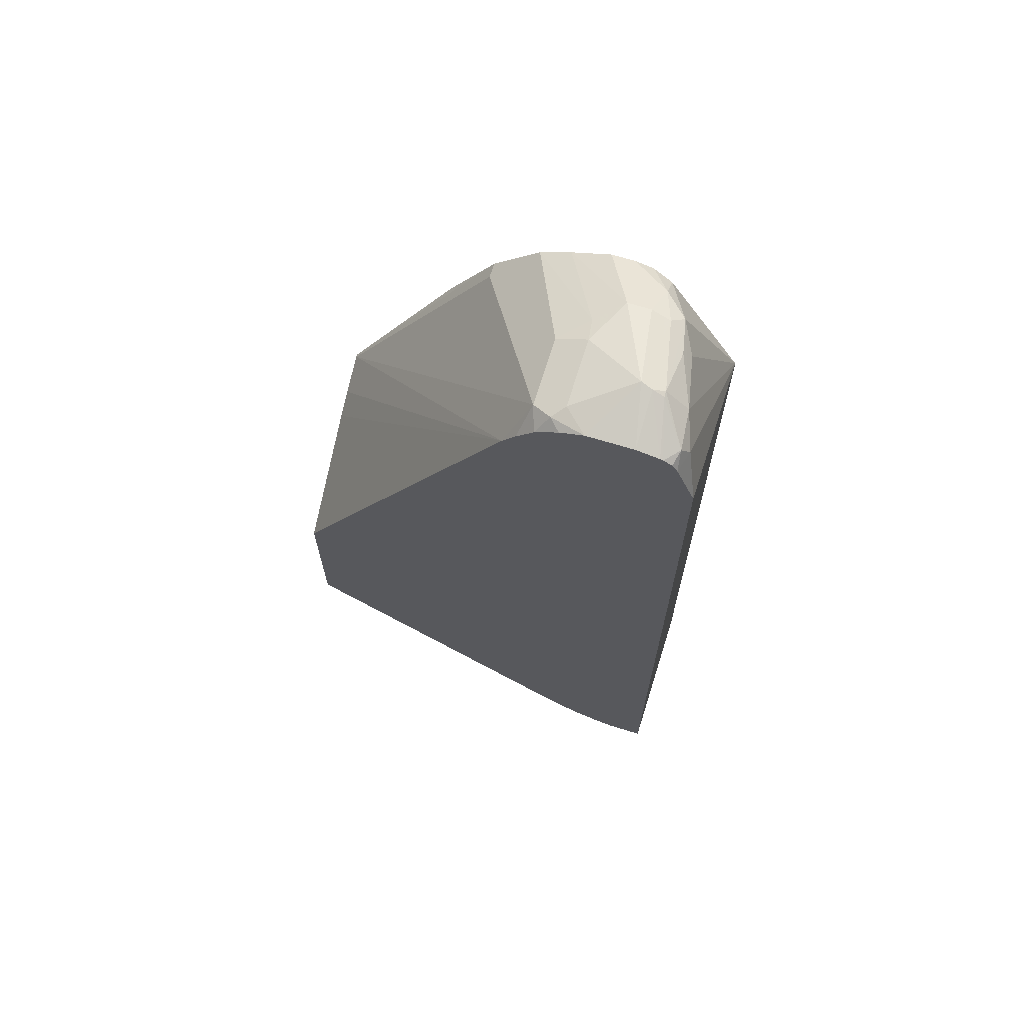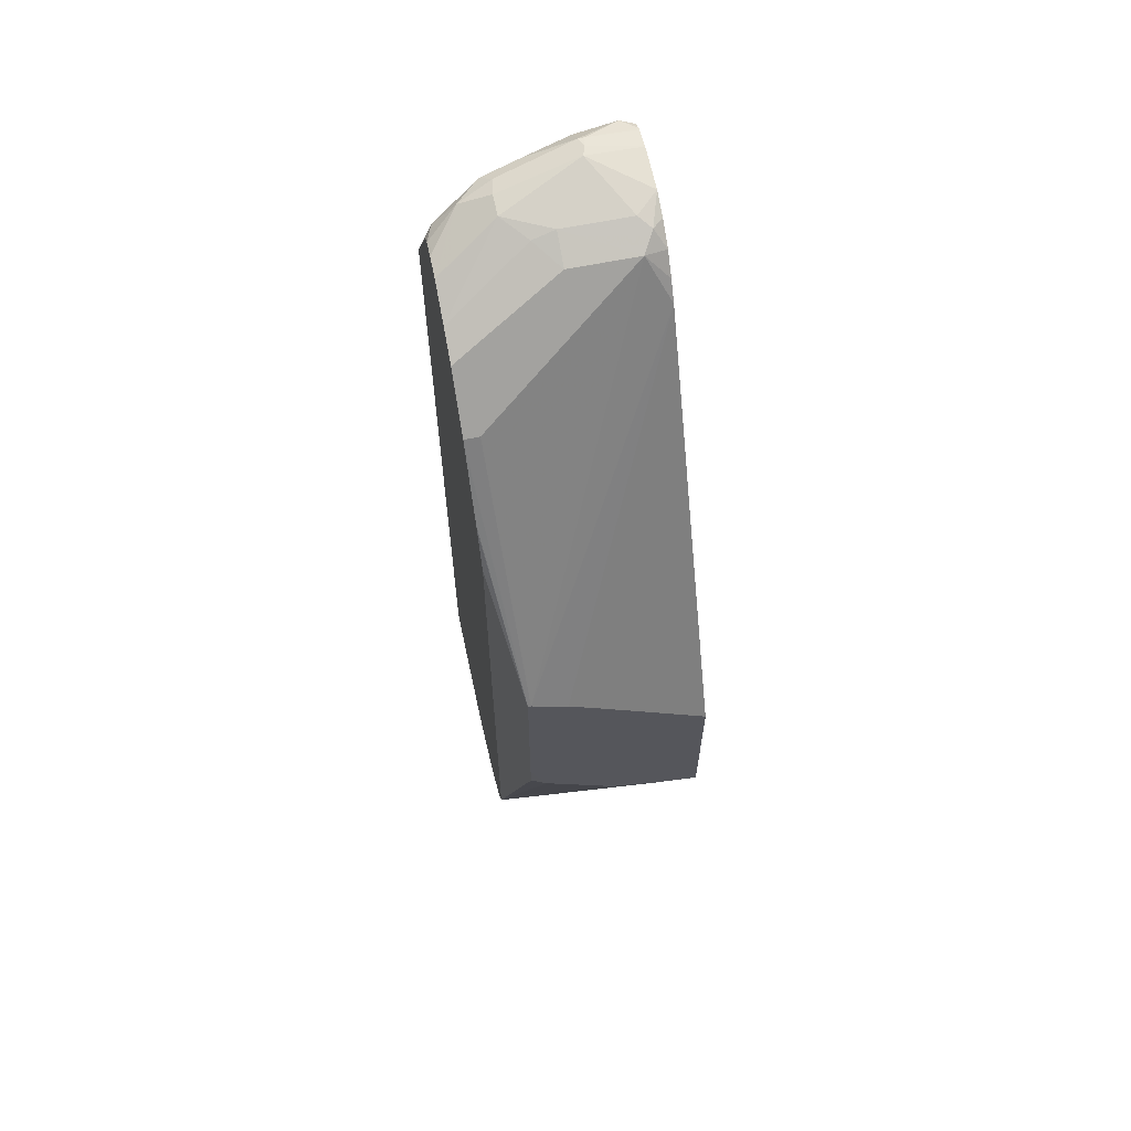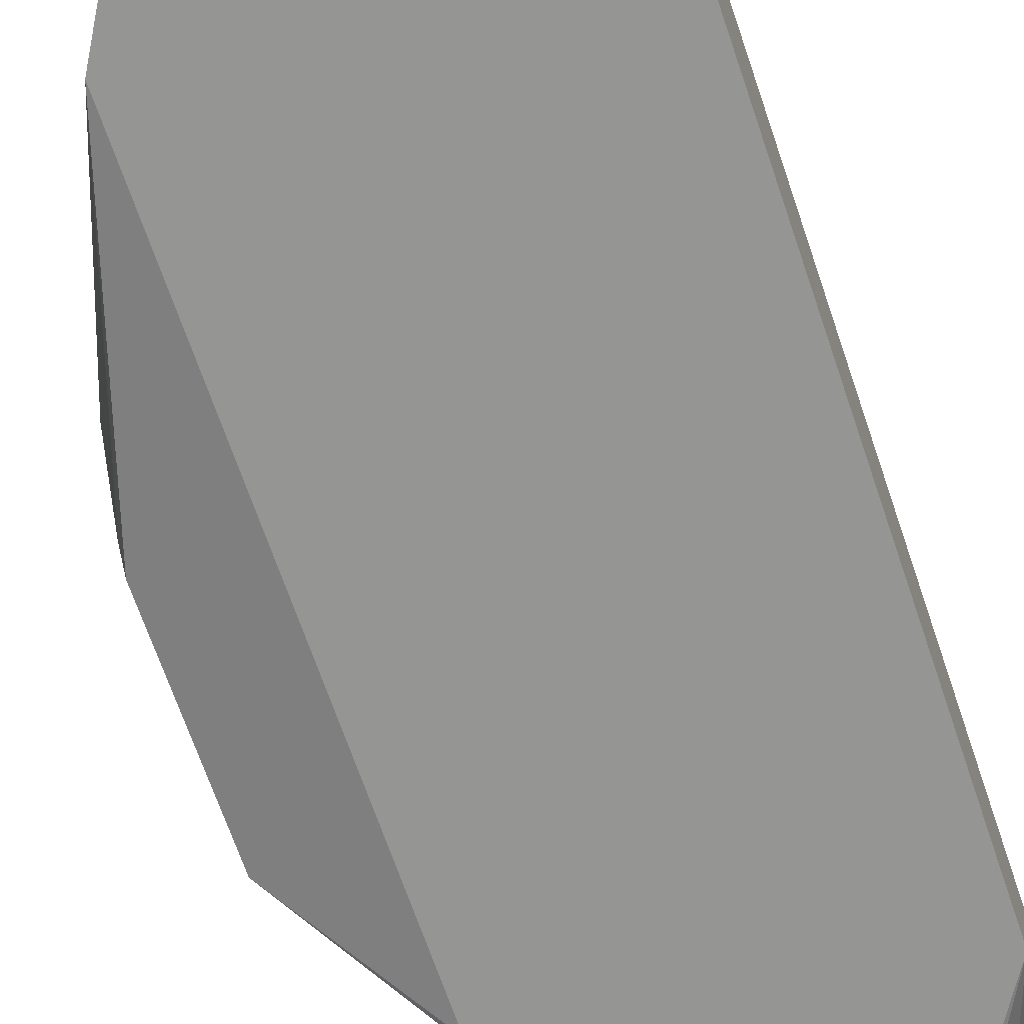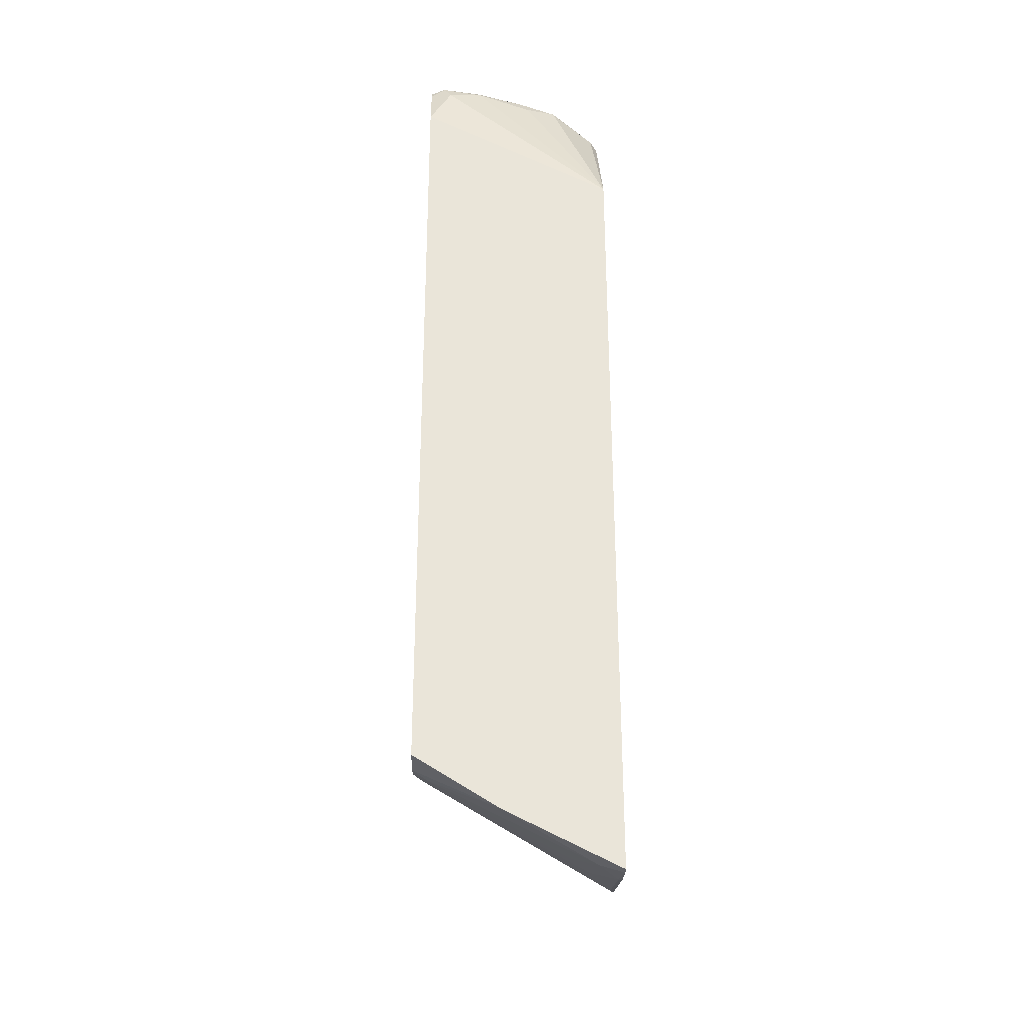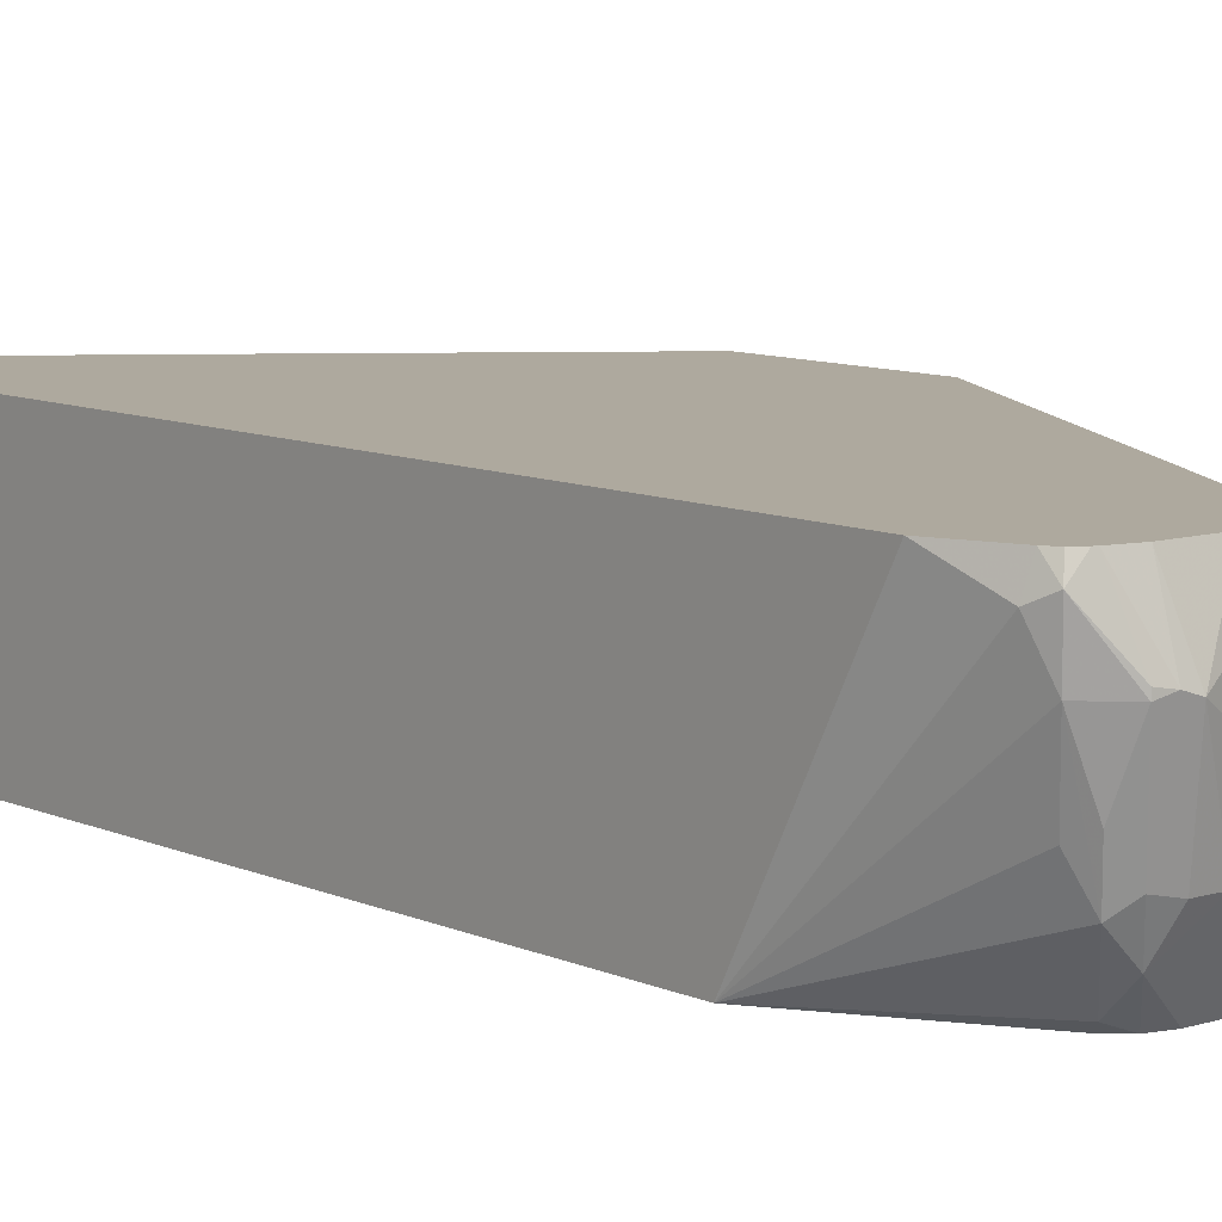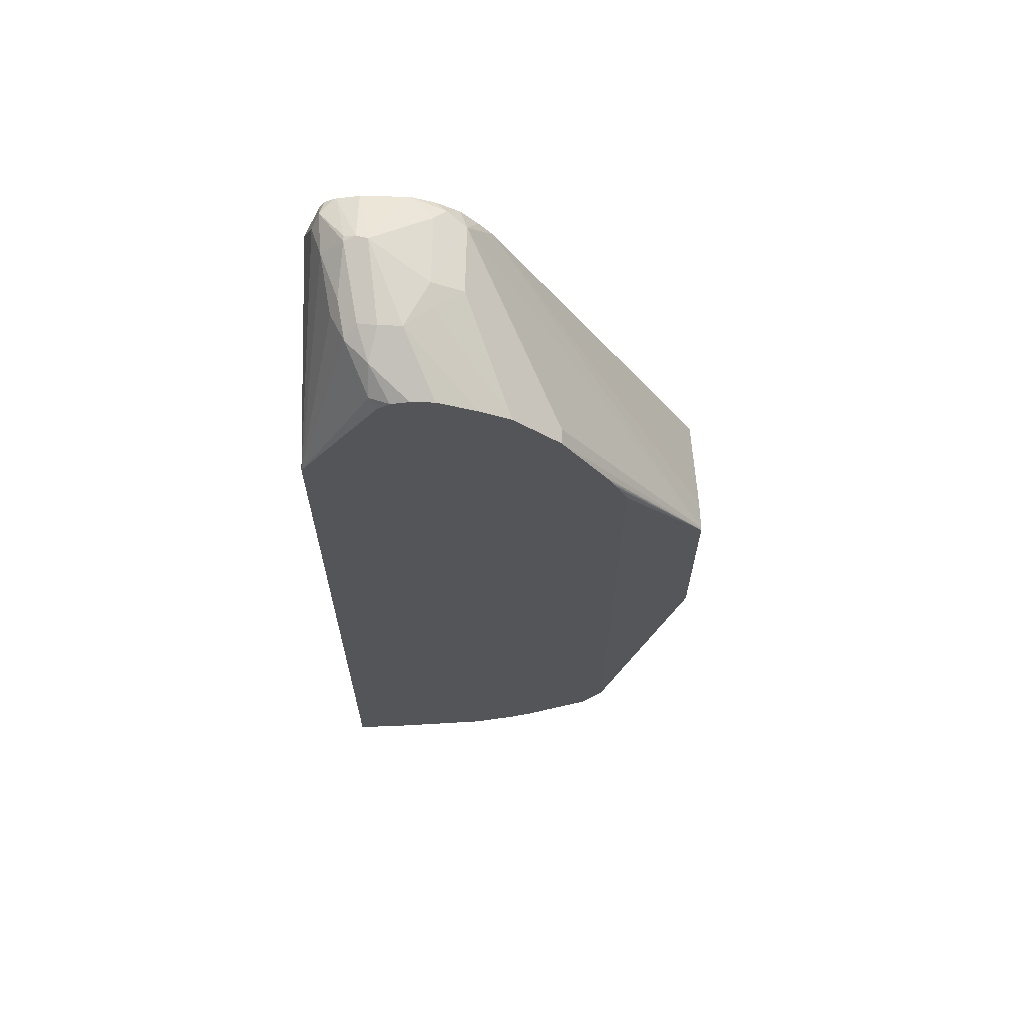
<metadata>
{"format":"obj","ext":"obj","renderer":"f3d","projection":"perspective","resolution":1024,"background":"white","views":[{"elev":68.0,"azim":-162.9,"up":"+Z"},{"elev":63.5,"azim":78.4,"up":"+Z"},{"elev":-67.4,"azim":-161.3,"up":"+Y"},{"elev":-31.2,"azim":-91.3,"up":"+Z"},{"elev":9.0,"azim":-39.7,"up":"+Y"},{"elev":65.6,"azim":1.3,"up":"+Z"}]}
</metadata>
<code>
v 0.08368 -0.1179 -0.3363
v 0.2972 -0.1179 -0.2258
v 0.2972 -0.1179 0.1727
v 0.3545 -0.1031 -0.0246
v 0.3545 -0.1031 0.08904
v 0.2914 -0.1179 0.1855
v 0.2843 -0.1179 0.1992
v 0.2881 -0.1179 0.1923
v 0.2821 -0.1179 0.203
v 0.2517 -0.1179 0.2517
v 0.2517 -0.1079 0.2517
v 0.1901 -0.04559 0.3133
v 0.1901 -6.2e-07 0.3133
v 0.1695 -0.04623 0.3236
v 0.1772 0.007704 0.3197
v 0.185 0.01509 0.3083
v 0.1698 0.01509 0.3178
v 0.1541 0.01509 0.3236
v 0.2053 0.01509 0.2827
v 0.1963 0.01509 0.2951
v 0.3545 -0.1011 0.08904
v 0.3545 -0.0773 0.07712
v 0.3545 -0.06155 0.0673
v 0.3545 0.01509 0.01545
v 0.3545 0.01509 -0.09812
v 0.3545 -0.04614 -0.08286
v 0.3545 -0.01533 -0.09246
v 0.3545 -0.09248 -0.052
v 0.3545 -0.1031 -0.0409
v 0.2823 -0.1179 -0.2515
v 0.2697 -0.1002 -0.2543
v 0.2388 -0.06935 -0.2543
v 0.208 -0.08475 -0.285
v 0.2388 -0.1156 -0.285
v 0.2207 -0.1179 -0.2977
v 0.2365 -0.1179 -0.2874
v 0.1777 -0.1179 -0.3164
v 0.189 -0.1179 -0.3135
v 0.1772 -0.03852 -0.2696
v 0.1464 0.007704 -0.2542
v 0.208 -0.02311 -0.2388
v 0.1889 0.01509 -0.2197
v 0.1618 0.01509 -0.2388
v 0.1427 0.01509 -0.2505
v 0.108 0.01509 -0.2621
v 0.08368 0.01509 -0.2621
v 0.08368 -0.04138 -0.2976
v 0.113 0.005132 -0.2671
v 0.0976 -0.1027 -0.3287
v 0.1284 -0.08732 -0.3133
v 0.1464 -0.1002 -0.3158
v 0.131 -0.007705 -0.2696
v 0.123 0.01509 -0.2582
v 0.1772 -0.1156 -0.3158
v 0.1156 -0.1156 -0.3313
v 0.08979 -0.1179 -0.3363
v 0.1132 -0.1179 -0.3325
v 0.08368 -0.1027 -0.3287
v 0.08368 -0.1179 0.2052
v 0.08368 0.01509 0.2765
v 0.123 0.01509 0.3236
v 0.131 -0.02311 0.3352
v 0.1695 -6.2e-07 0.3236
v 0.1541 -0.07705 0.3236
v 0.1714 -0.06164 0.3197
v 0.1901 -0.04623 0.3133
v 0.2209 -0.1179 0.2825
v 0.2003 -0.1179 0.2928
v 0.1746 -0.1179 0.3031
v 0.1336 -0.09759 0.3133
v 0.1591 -0.1179 0.3031
v 0.1469 -0.1179 0.3
v 0.1336 -0.113 0.2979
v 0.1385 -0.1179 0.293
v 0.1181 -0.08218 0.3133
v 0.1259 -0.07448 0.321
v 0.1387 -0.07705 0.3236
v 0.1233 -0.02054 0.3338
v 0.1156 -0.02311 0.3312
v 0.1156 -0.01926 0.3312
v 0.1079 0.01509 0.3202
v 0.1002 0.01509 0.3159
v 0.106 0.01509 0.3195
v 0.0976 0.005132 0.3184
v 0.09656 0.01509 0.31
v 0.09246 -6.2e-07 0.3082
v 0.1002 -0.02311 0.3159
v 0.113 -0.0565 0.3184
v 0.1079 -0.06164 0.3081
f 68 67 65
f 66 14 65
f 66 12 14
f 14 62 64
f 66 67 12
f 66 65 67
f 65 14 64
f 68 69 67
f 71 70 72
f 68 65 64
f 70 69 64
f 71 69 70
f 71 72 69
f 72 70 73
f 72 73 74
f 63 62 14
f 72 74 69
f 68 64 69
f 63 14 15
f 57 37 1
f 63 18 62
f 74 59 69
f 55 51 54
f 55 49 51
f 55 56 49
f 55 57 56
f 55 37 57
f 56 1 58
f 56 58 49
f 63 15 18
f 58 47 49
f 47 1 46
f 59 46 1
f 60 46 59
f 60 24 46
f 61 24 60
f 61 19 24
f 18 19 61
f 18 61 62
f 58 1 47
f 74 73 59
f 89 75 87
f 70 75 73
f 84 86 87
f 79 84 87
f 80 84 79
f 88 79 87
f 88 75 79
f 88 87 75
f 55 54 37
f 89 59 75
f 86 59 87
f 89 87 59
f 69 59 3
f 10 69 3
f 67 69 10
f 67 10 12
f 7 10 3
f 59 1 3
f 24 25 46
f 51 52 54
f 76 79 75
f 86 60 59
f 82 61 60
f 85 82 60
f 70 76 75
f 70 77 76
f 70 64 77
f 77 64 62
f 76 77 62
f 78 76 62
f 78 79 76
f 78 80 79
f 78 81 80
f 78 61 81
f 78 62 61
f 81 61 82
f 83 81 82
f 83 80 81
f 83 84 80
f 83 82 84
f 85 84 82
f 85 86 84
f 85 60 86
f 73 75 59
f 38 37 54
f 56 57 1
f 40 39 38
f 20 13 19
f 20 16 13
f 13 21 19
f 13 11 21
f 21 11 5
f 21 5 22
f 21 22 19
f 23 19 22
f 20 19 16
f 23 24 19
f 22 5 24
f 5 4 24
f 4 25 24
f 26 25 4
f 27 25 26
f 27 2 25
f 27 26 2
f 28 2 26
f 23 22 24
f 29 2 28
f 16 19 18
f 17 18 15
f 2 3 1
f 38 54 52
f 5 3 4
f 6 3 5
f 6 7 3
f 8 7 6
f 8 5 7
f 8 6 5
f 17 16 18
f 9 7 5
f 9 5 10
f 11 10 5
f 11 12 10
f 13 12 11
f 13 14 12
f 13 15 14
f 16 15 13
f 17 15 16
f 9 10 7
f 29 4 2
f 4 3 2
f 28 26 4
f 43 40 44
f 43 44 42
f 42 44 25
f 45 25 44
f 45 46 25
f 45 47 46
f 48 47 45
f 48 49 47
f 41 40 43
f 50 49 48
f 50 48 51
f 48 52 51
f 48 53 52
f 48 45 53
f 53 45 44
f 40 53 44
f 40 52 53
f 29 28 4
f 50 51 49
f 41 43 42
f 40 38 52
f 41 25 32
f 41 42 25
f 31 25 30
f 31 32 25
f 31 33 32
f 34 33 31
f 34 35 33
f 34 36 35
f 34 30 36
f 34 31 30
f 30 25 2
f 30 2 35
f 35 2 1
f 37 35 1
f 38 35 37
f 33 35 38
f 33 38 39
f 33 39 32
f 40 32 39
f 41 32 40
f 36 30 35

</code>
